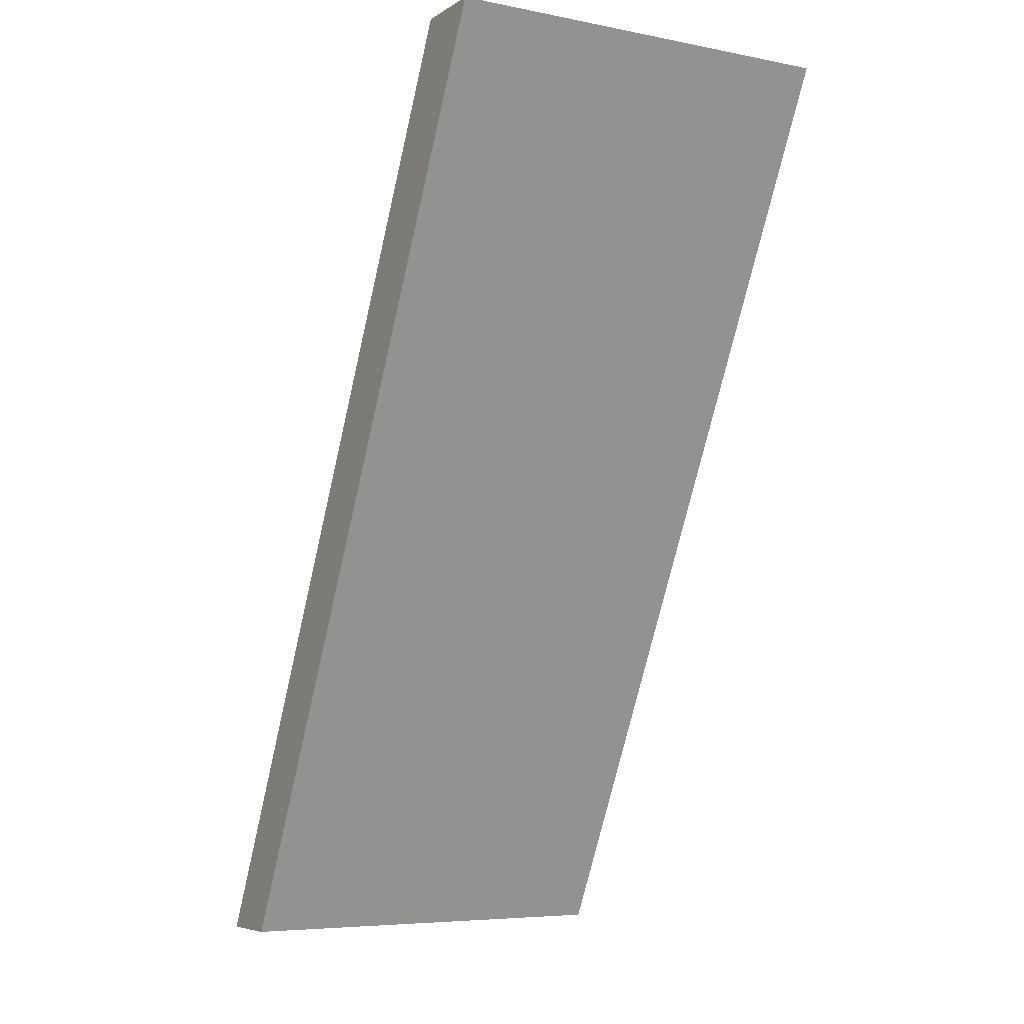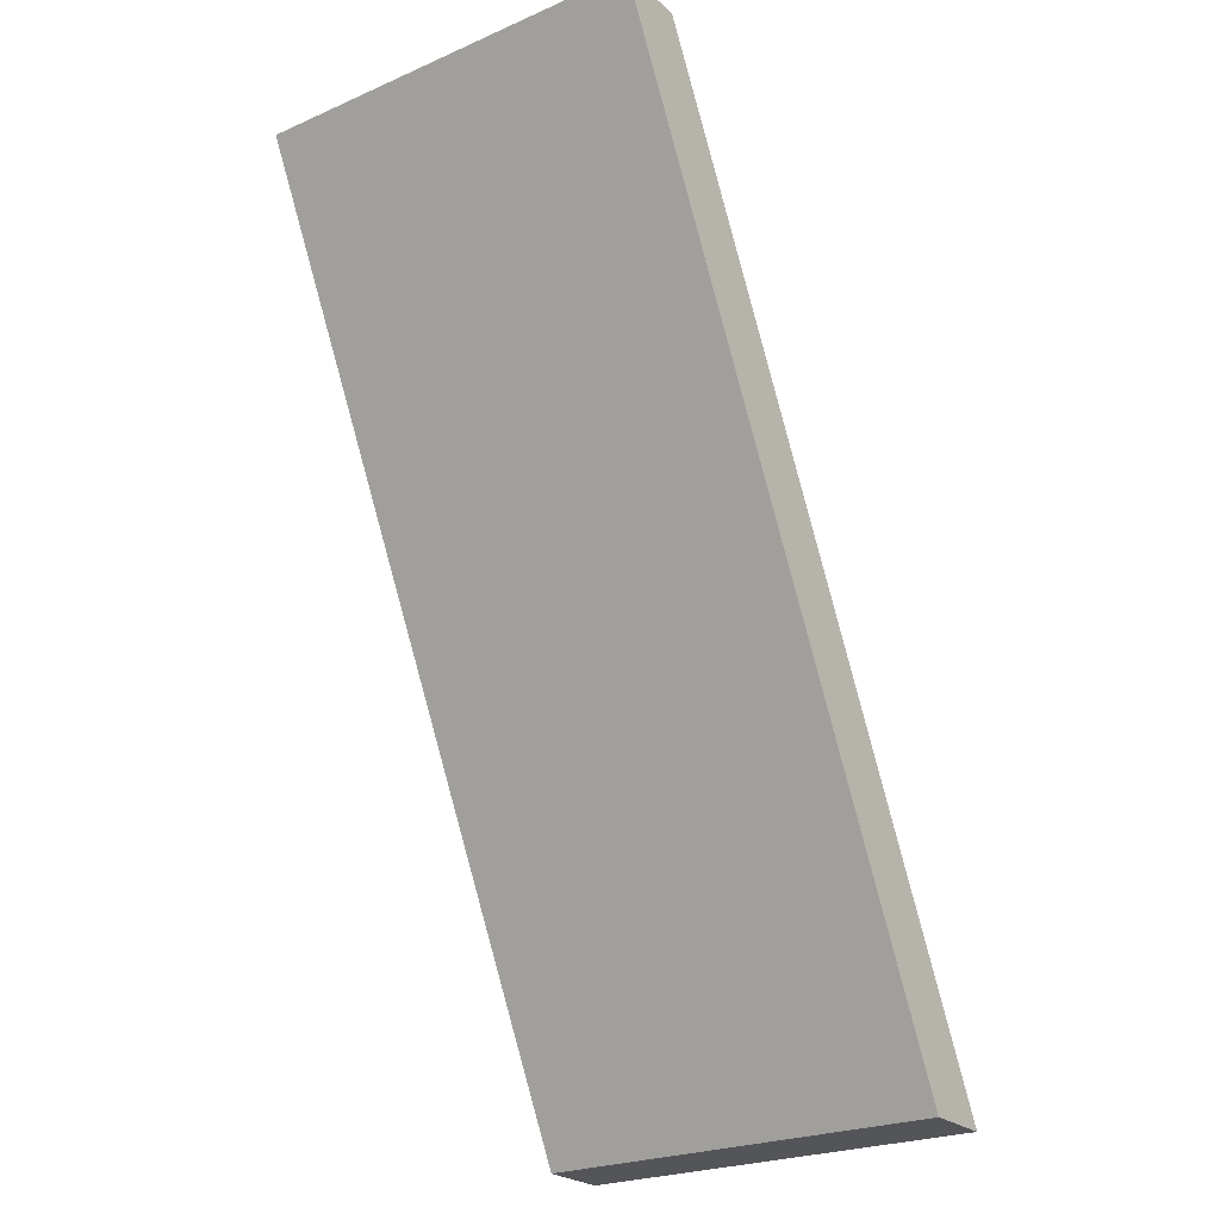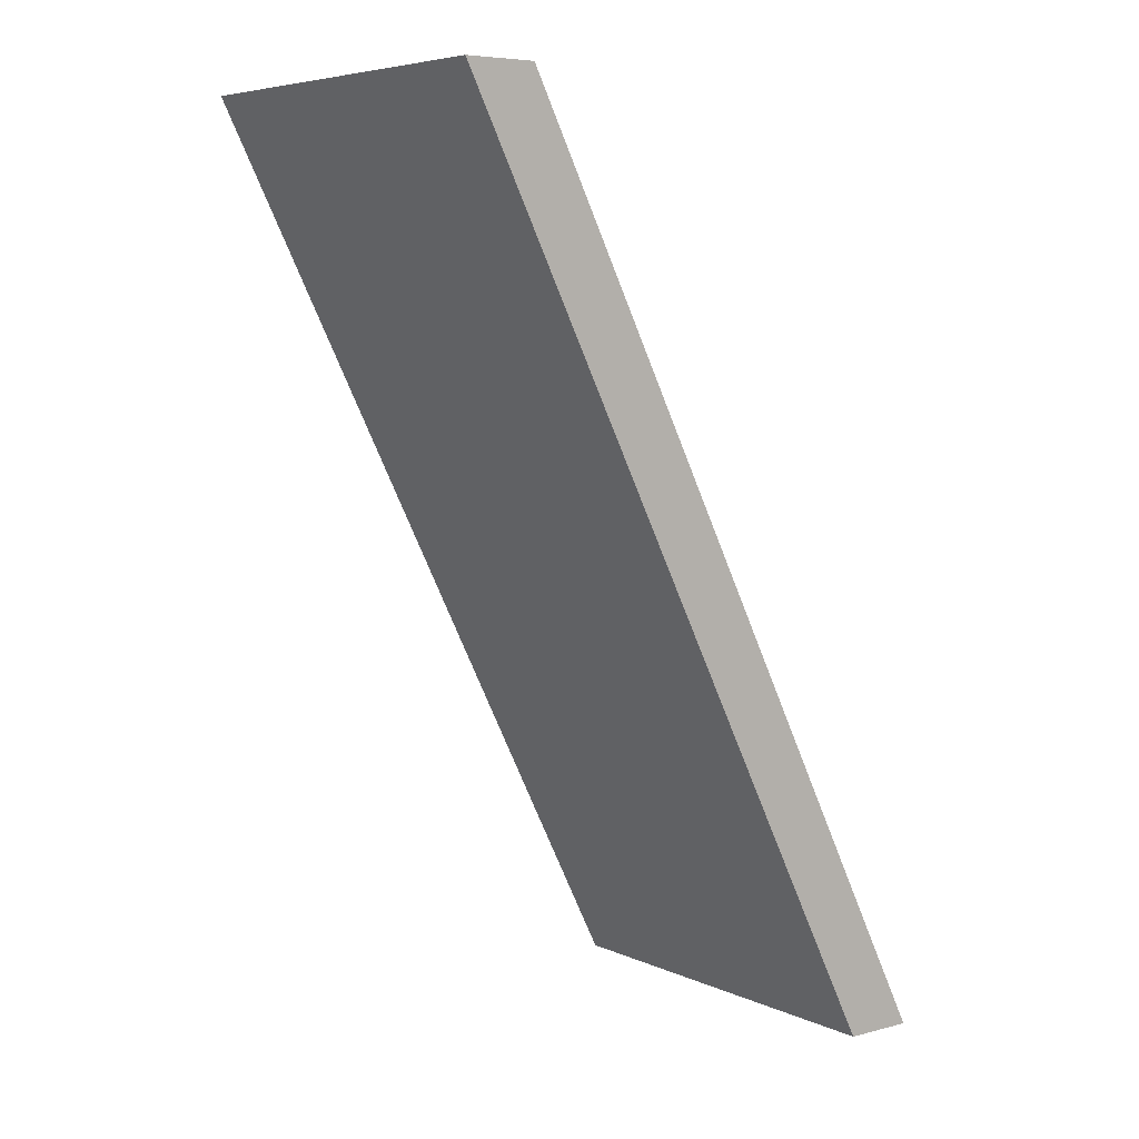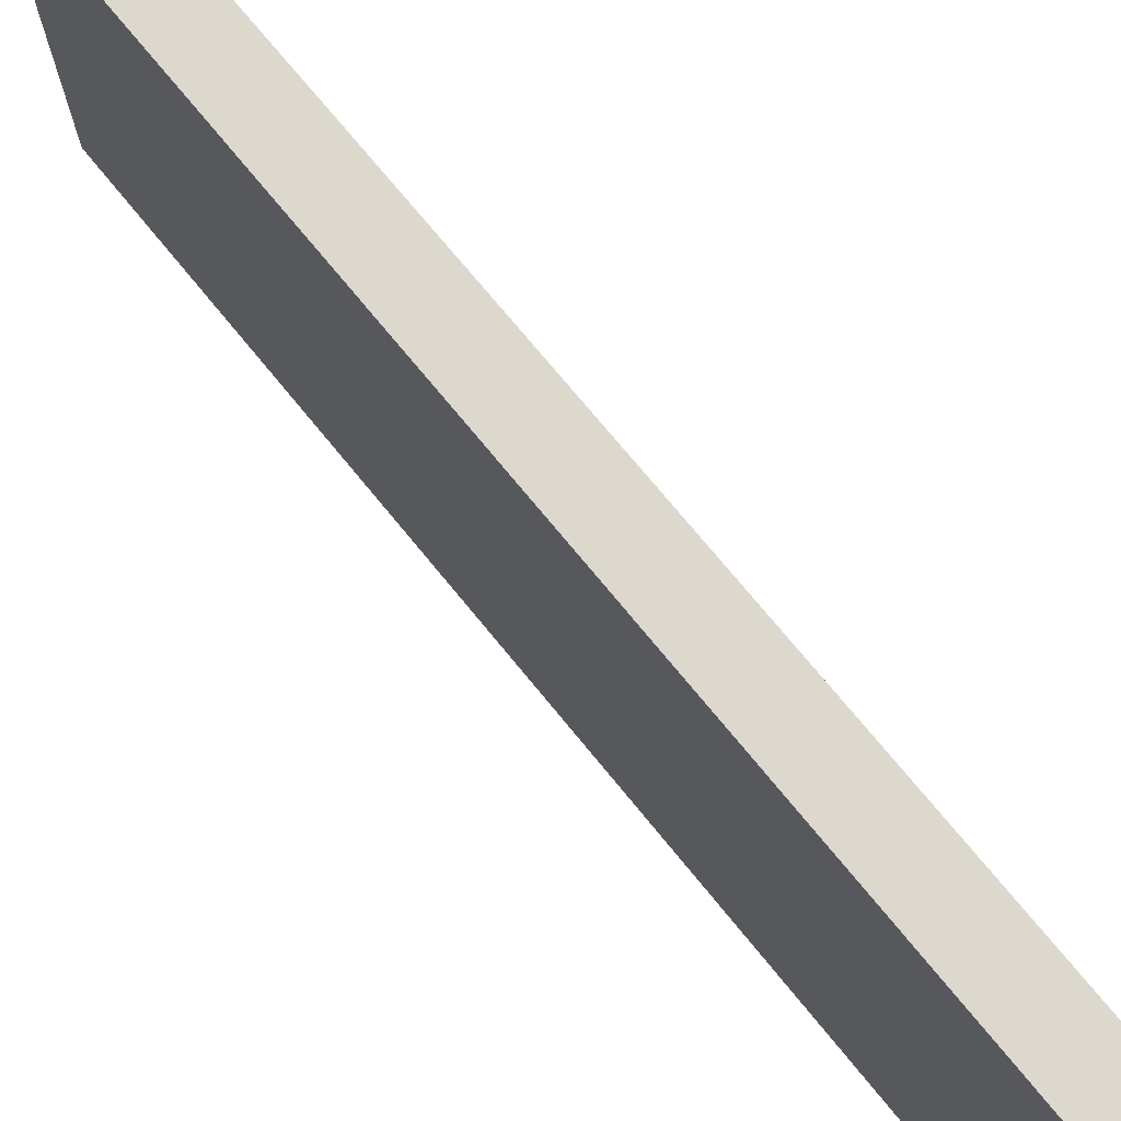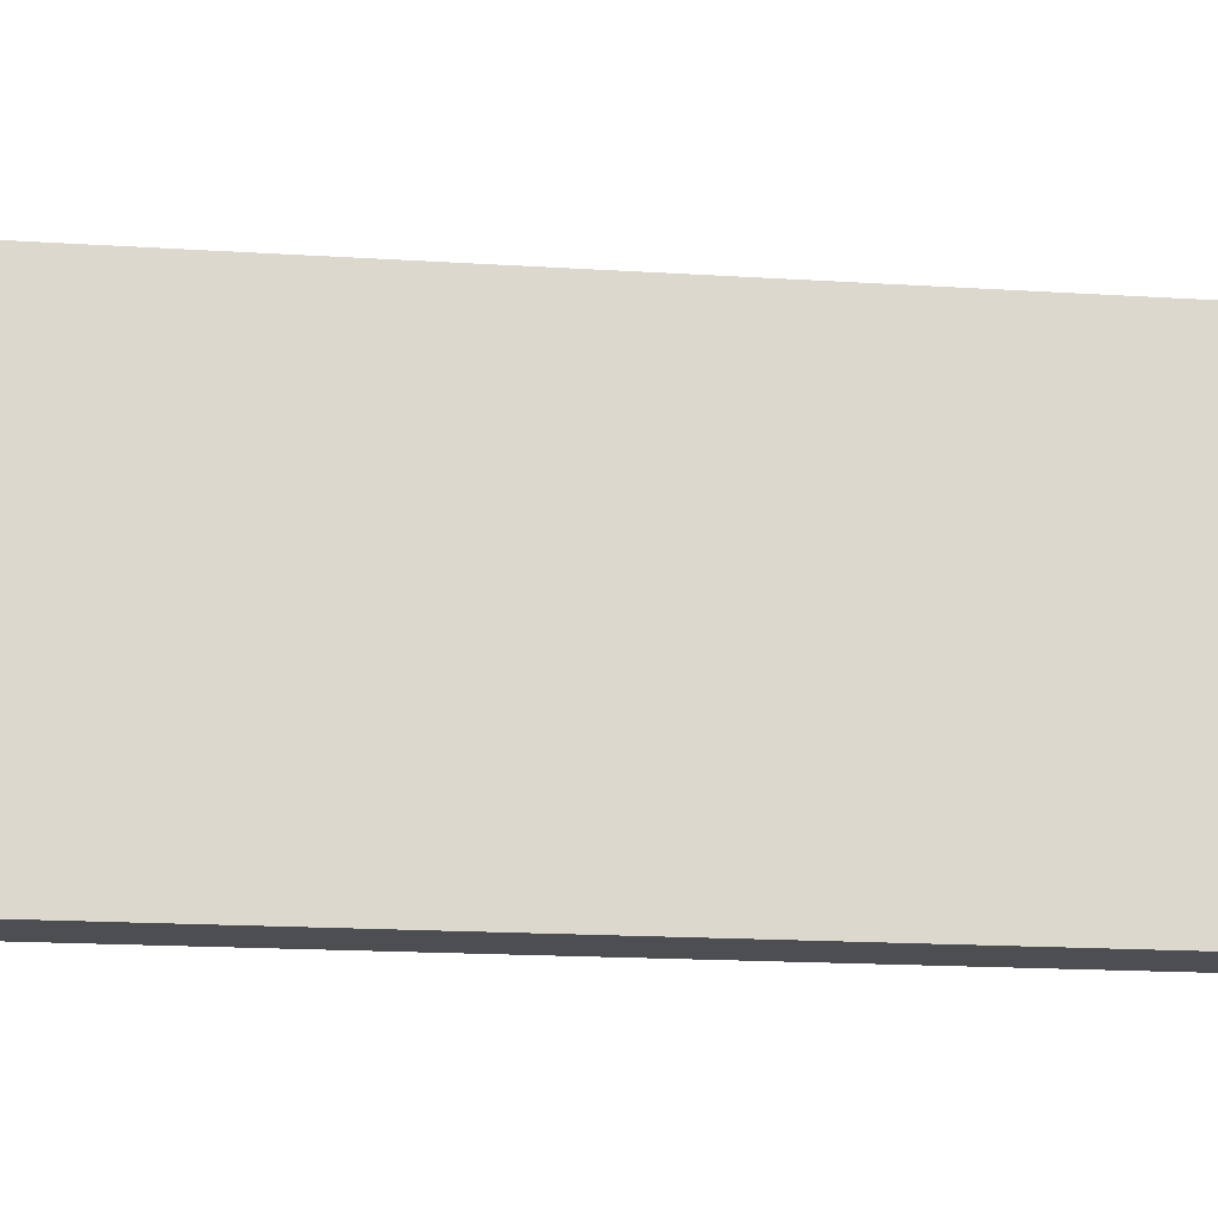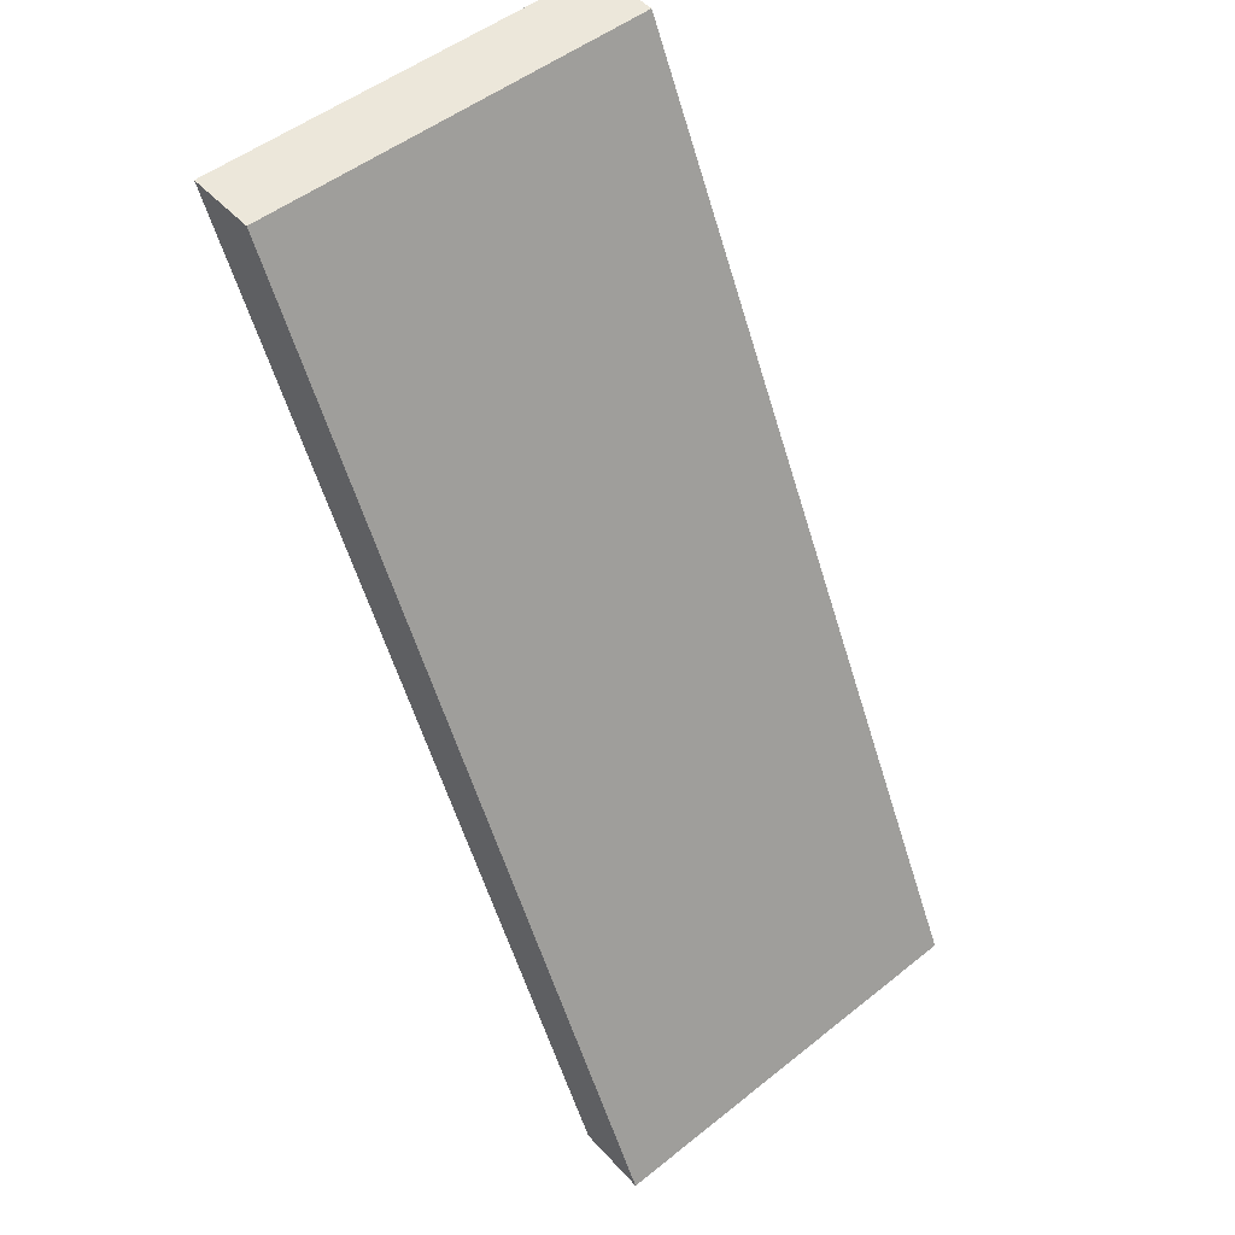
<metadata>
{"format":"obj","ext":"obj","renderer":"f3d","projection":"perspective","resolution":1024,"background":"white","views":[{"elev":-6.2,"azim":-120.3,"up":"+Y"},{"elev":-24.6,"azim":-54.6,"up":"+Y"},{"elev":6.2,"azim":-37.4,"up":"+Y"},{"elev":72.2,"azim":167.5,"up":"+Z"},{"elev":-16.9,"azim":-70.8,"up":"+Z"},{"elev":50.8,"azim":49.1,"up":"+Y"}]}
</metadata>
<code>
v 0.0819 58.85 0
v 0.0819 58.85 15
v 0.0819 58.85 30
v 5.194 58.85 0
v 5.194 58.85 15
v 5.194 58.85 30
v 16.79 25.51 0
v 16.79 25.51 30
v 21.9 25.51 0
v 21.9 25.51 30
v 33.49 -7.826 0
v 33.49 -7.826 15
v 33.49 -7.826 30
v 38.61 -7.826 0
v 38.61 -7.826 15
v 38.61 -7.826 30
f 4 7 1
f 9 7 4
f 14 11 9
f 7 9 11
f 5 9 4
f 5 6 10
f 15 9 5
f 5 10 15
f 15 10 16
f 14 9 15
f 2 5 4 1
f 3 6 5 2
f 12 7 11
f 12 13 8
f 2 7 12
f 12 8 2
f 2 8 3
f 1 7 2
f 15 12 11 14
f 16 13 12 15
f 6 3 8
f 10 6 8
f 16 10 13
f 8 13 10

</code>
